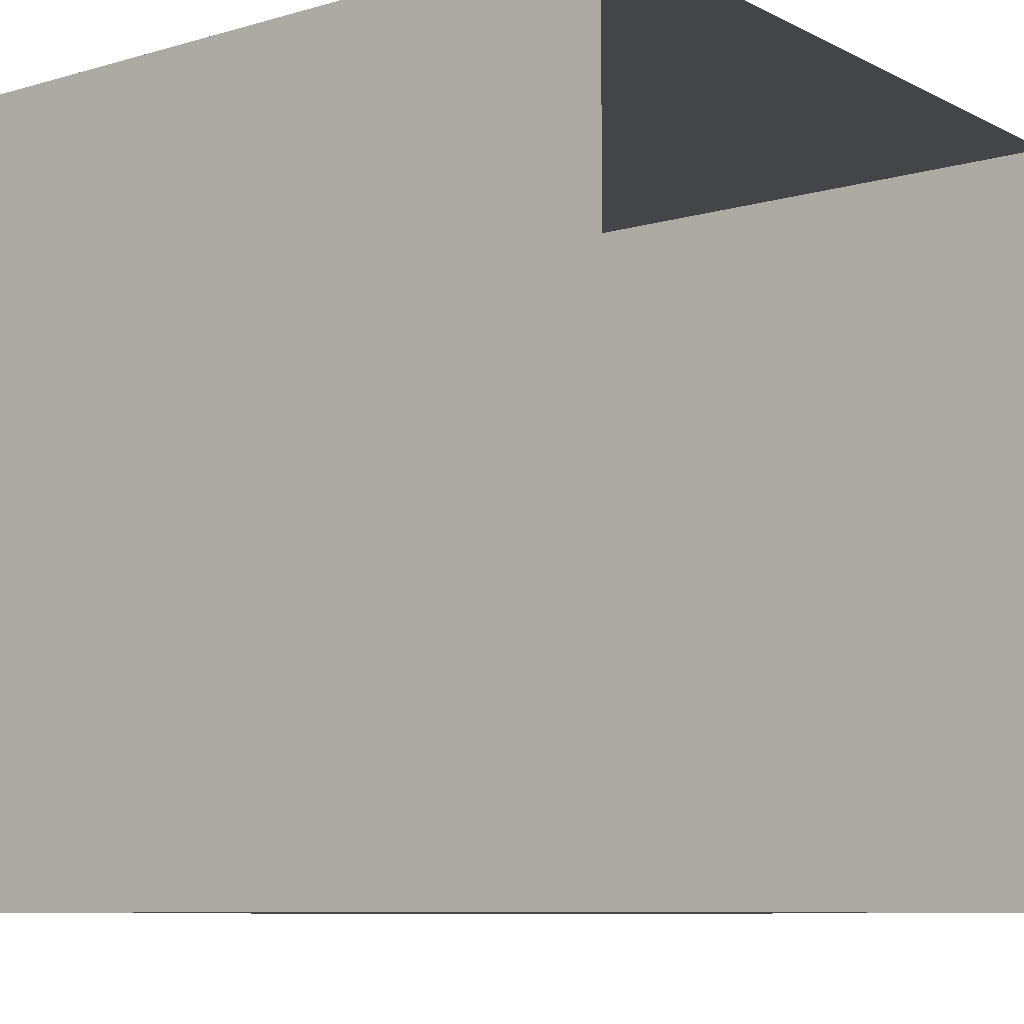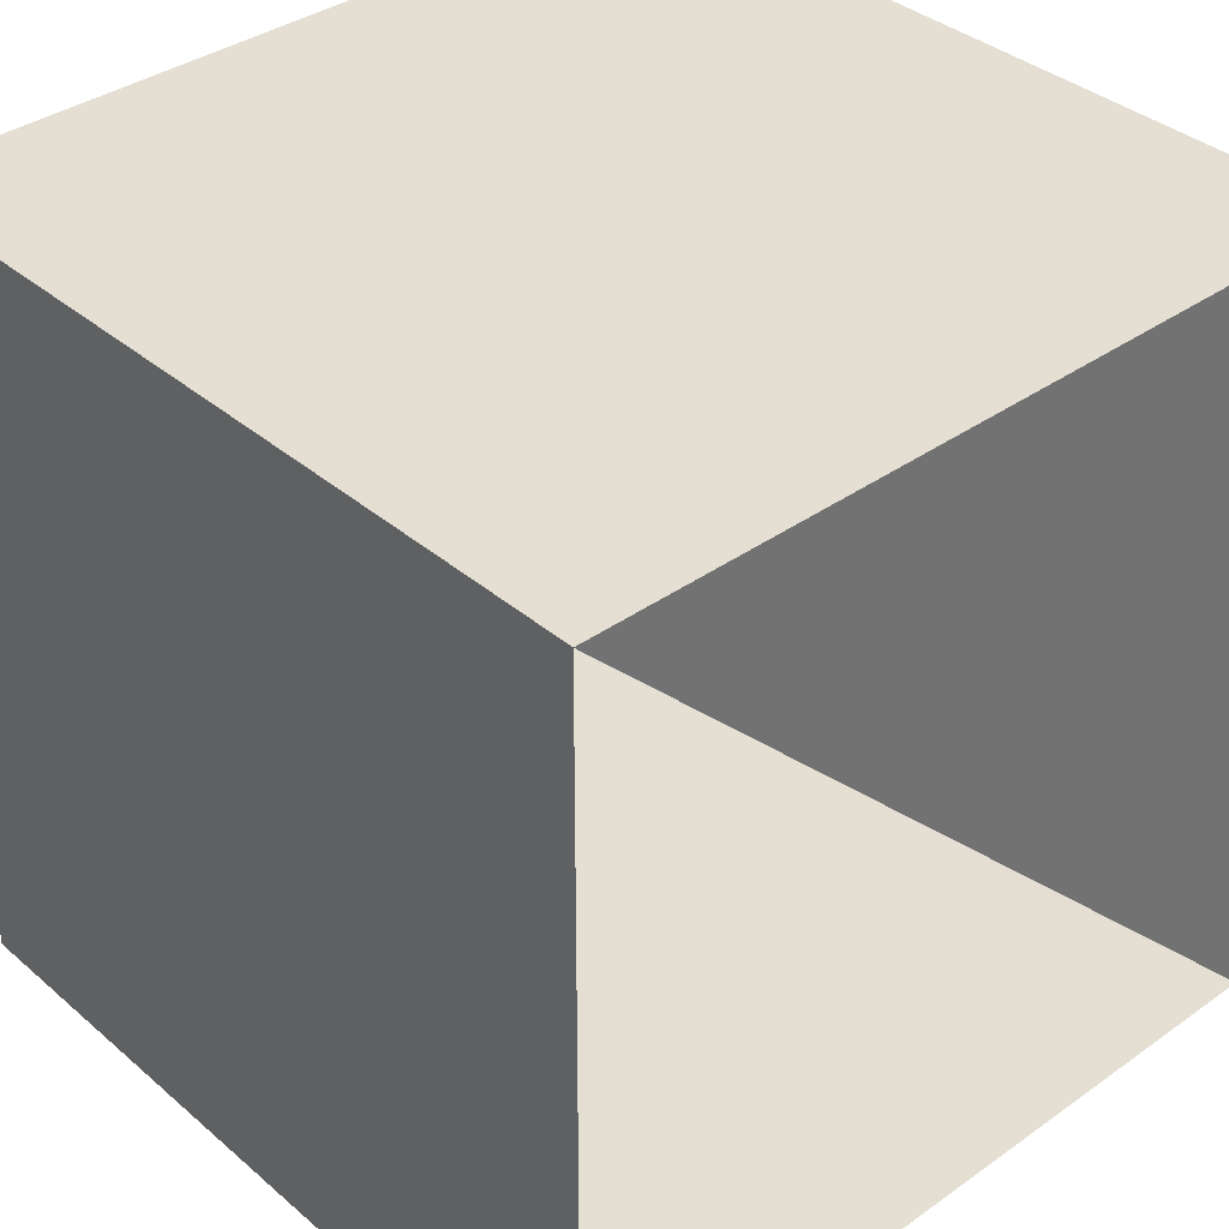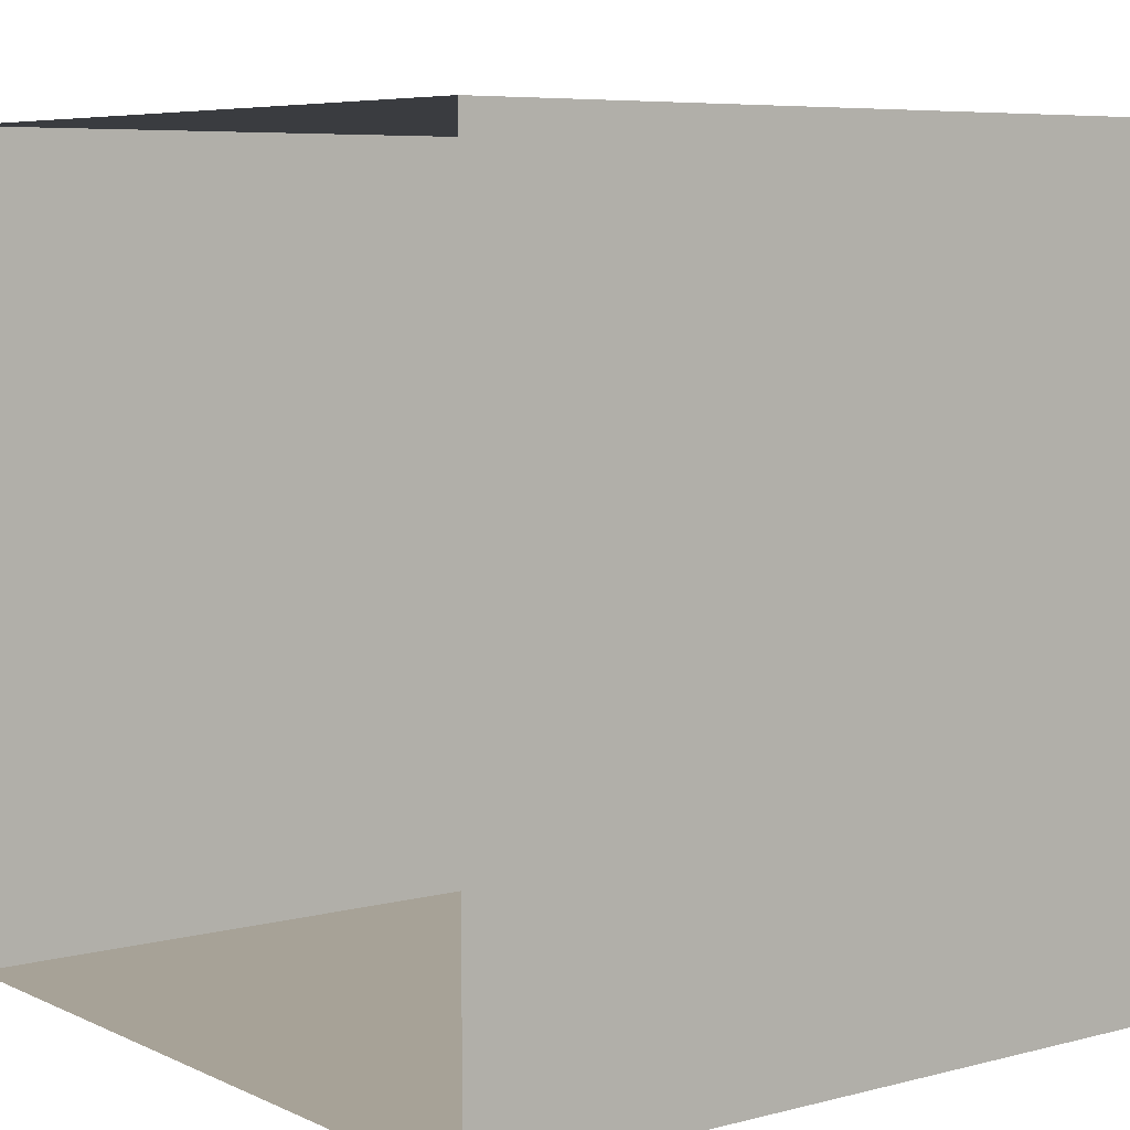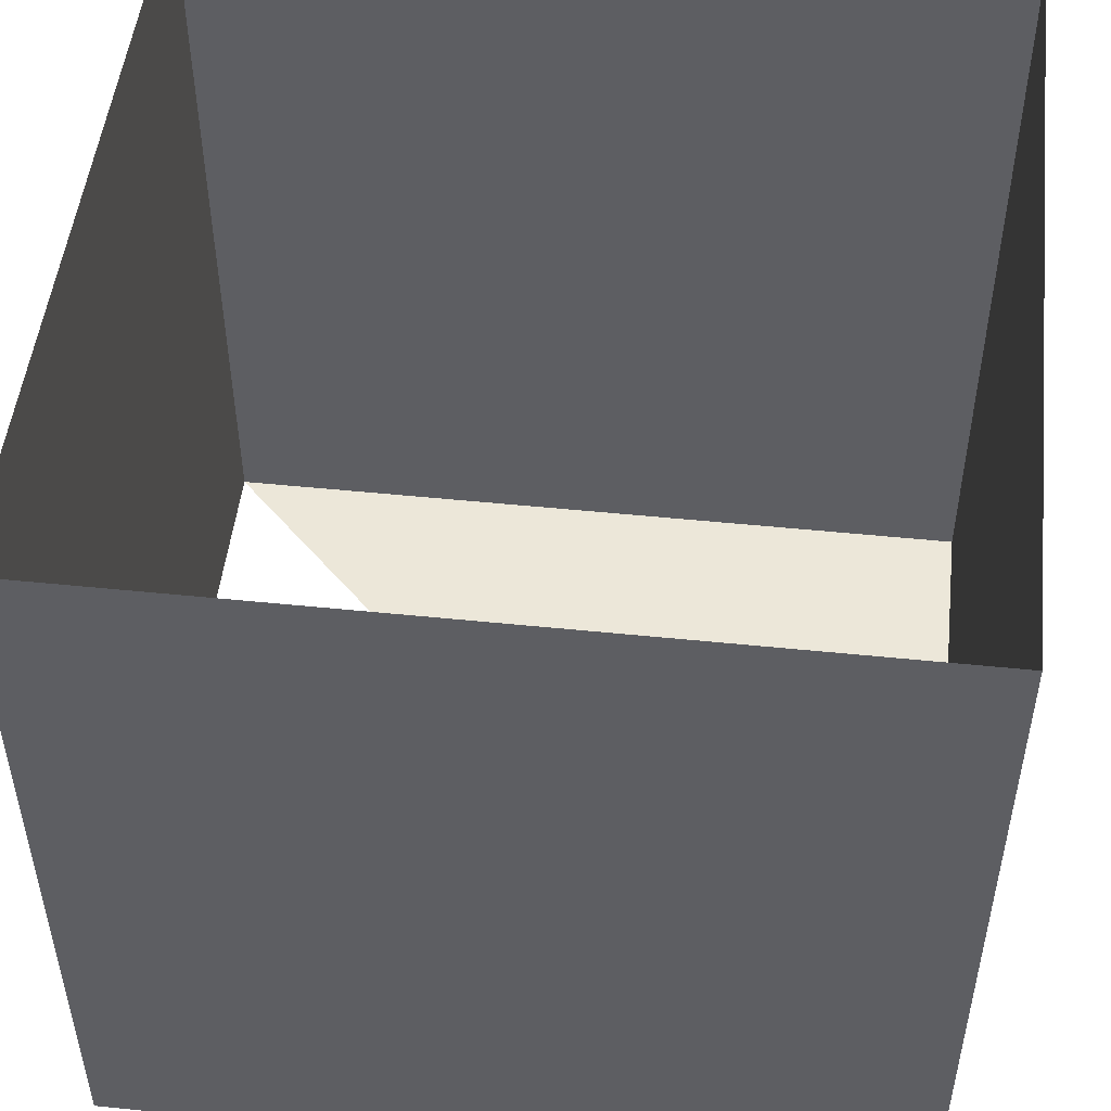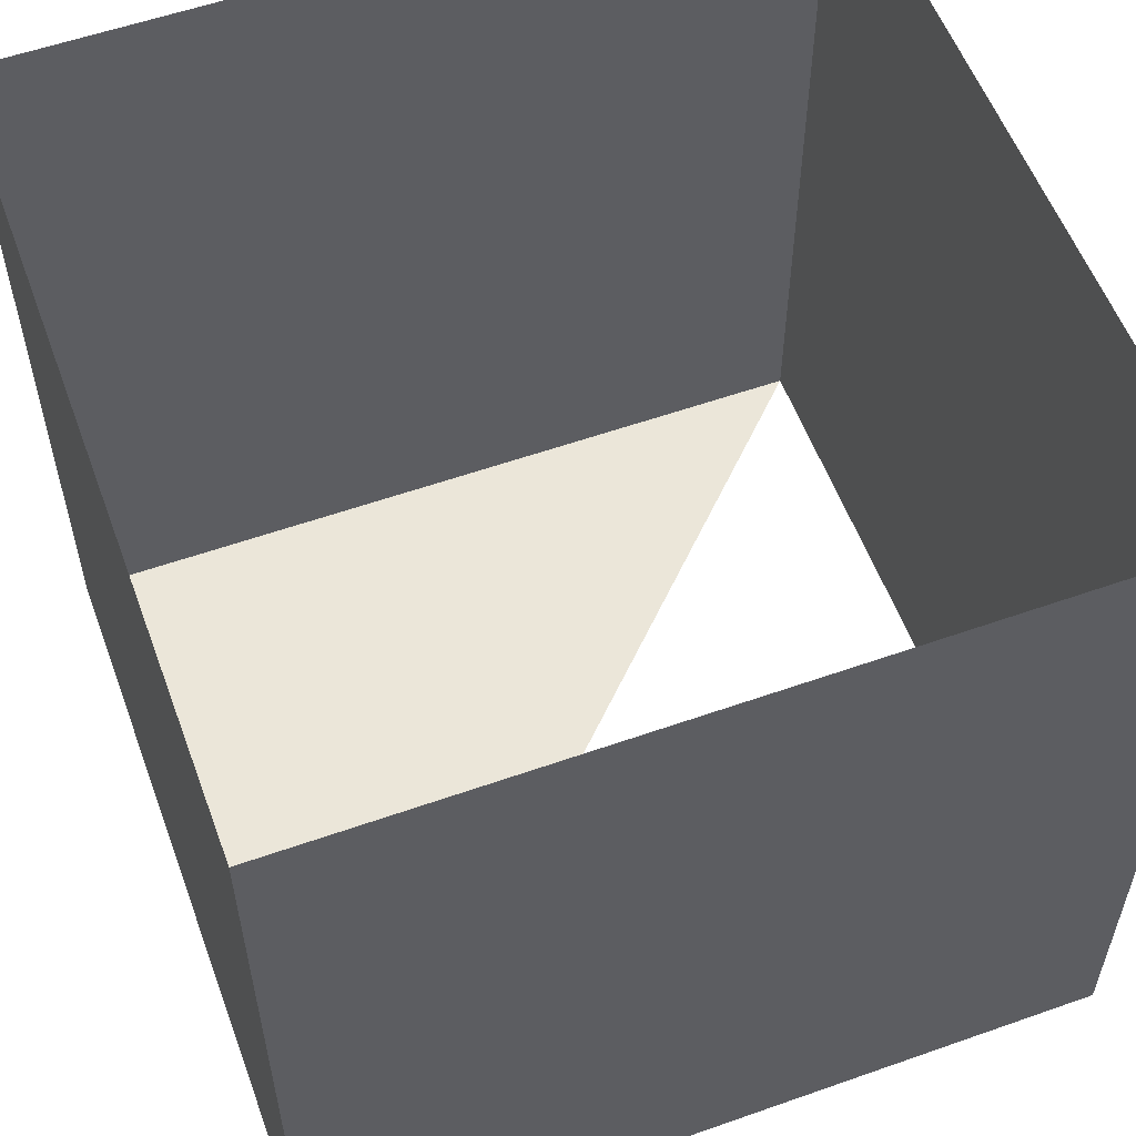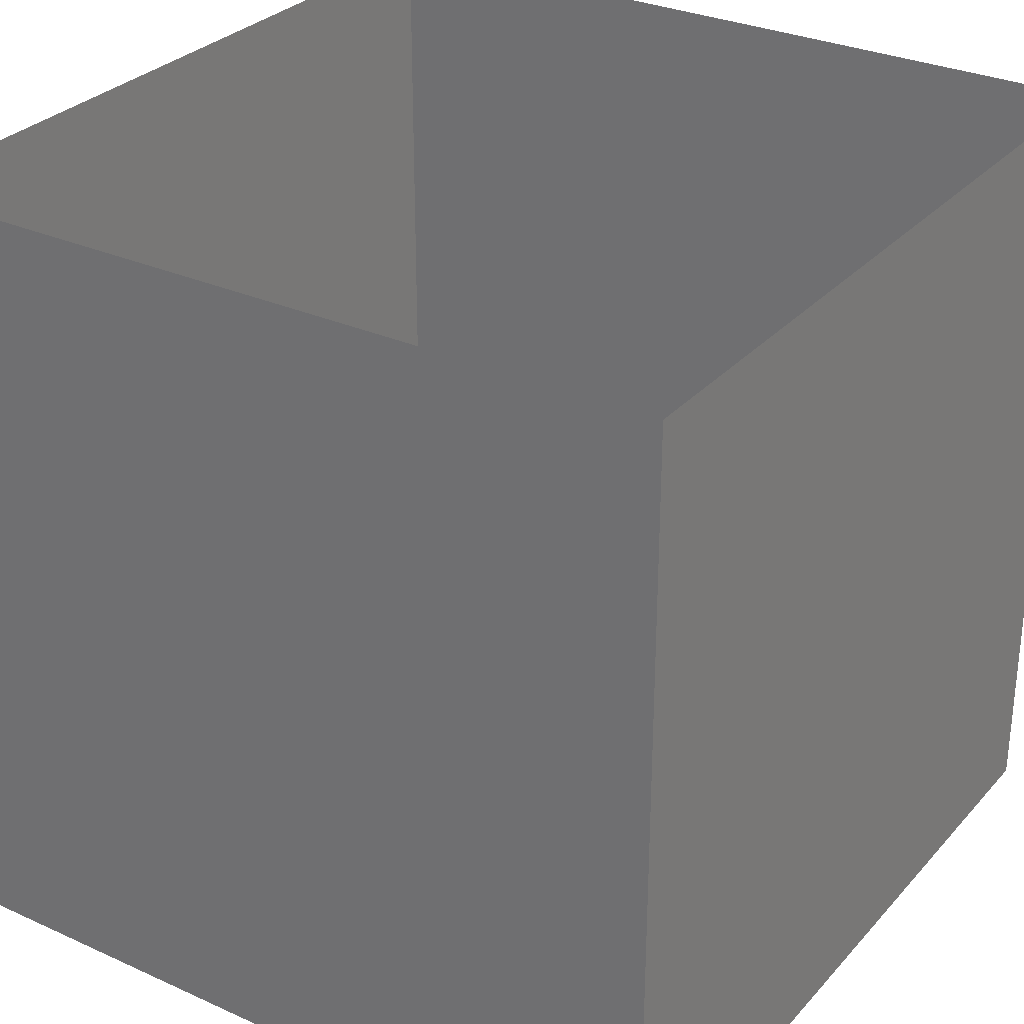
<metadata>
{"format":"obj","ext":"obj","renderer":"f3d","projection":"perspective","resolution":1024,"background":"white","views":[{"elev":-8.7,"azim":-52.4,"up":"+Y"},{"elev":37.0,"azim":137.6,"up":"+Y"},{"elev":6.6,"azim":52.7,"up":"+Y"},{"elev":50.2,"azim":96.4,"up":"+Z"},{"elev":56.7,"azim":-20.2,"up":"+Z"},{"elev":30.0,"azim":-56.6,"up":"+Z"}]}
</metadata>
<code>
g voxel
v 0 0 0
v 0 1 0
v 1 0 0
v 1 1 0
v 0 0 1
v 0 1 1
v 1 0 1
v 1 1 1
f 1 2 4
f 1 4 3
f 8 6 5
f 8 5 7
f 6 2 1
f 6 1 5
f 8 7 3
f 8 3 4
f 7 5 1
f 7 1 3
f 8 4 2
f 8 2 6

</code>
